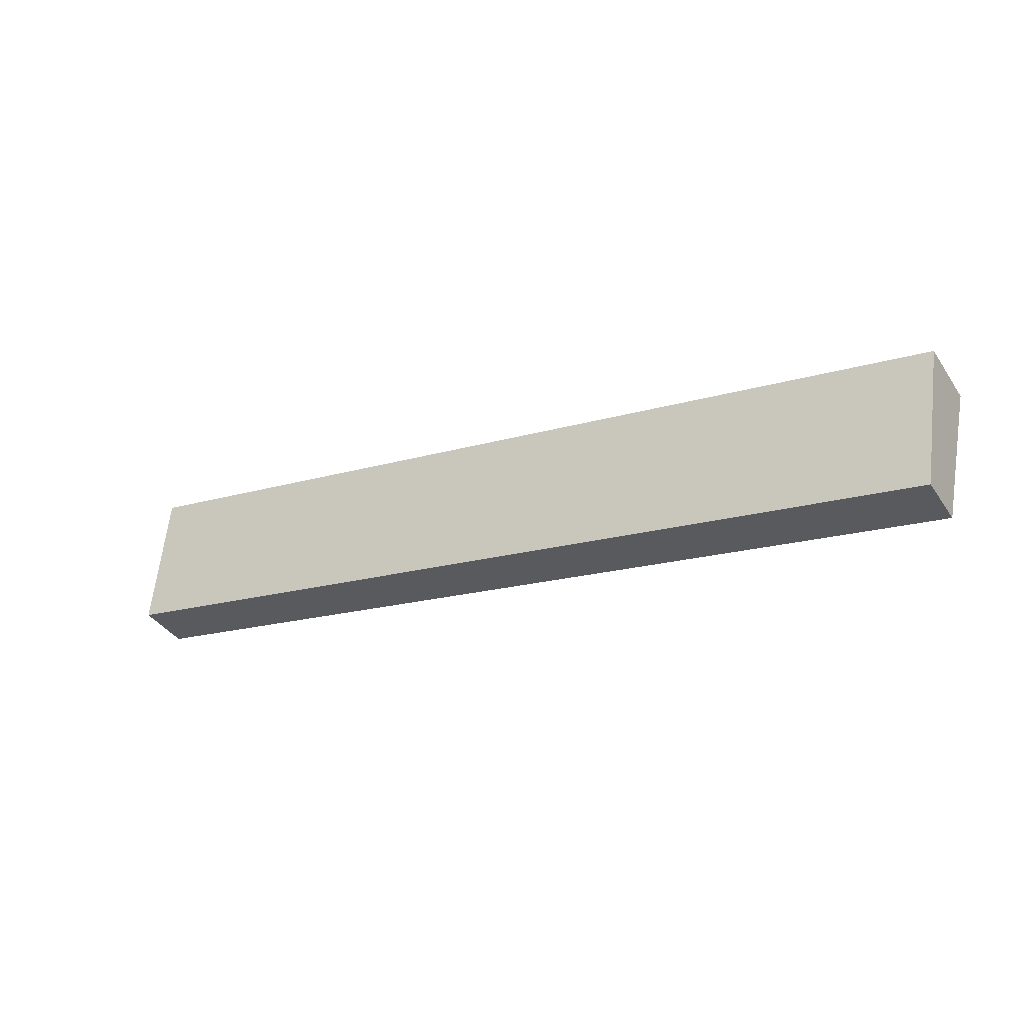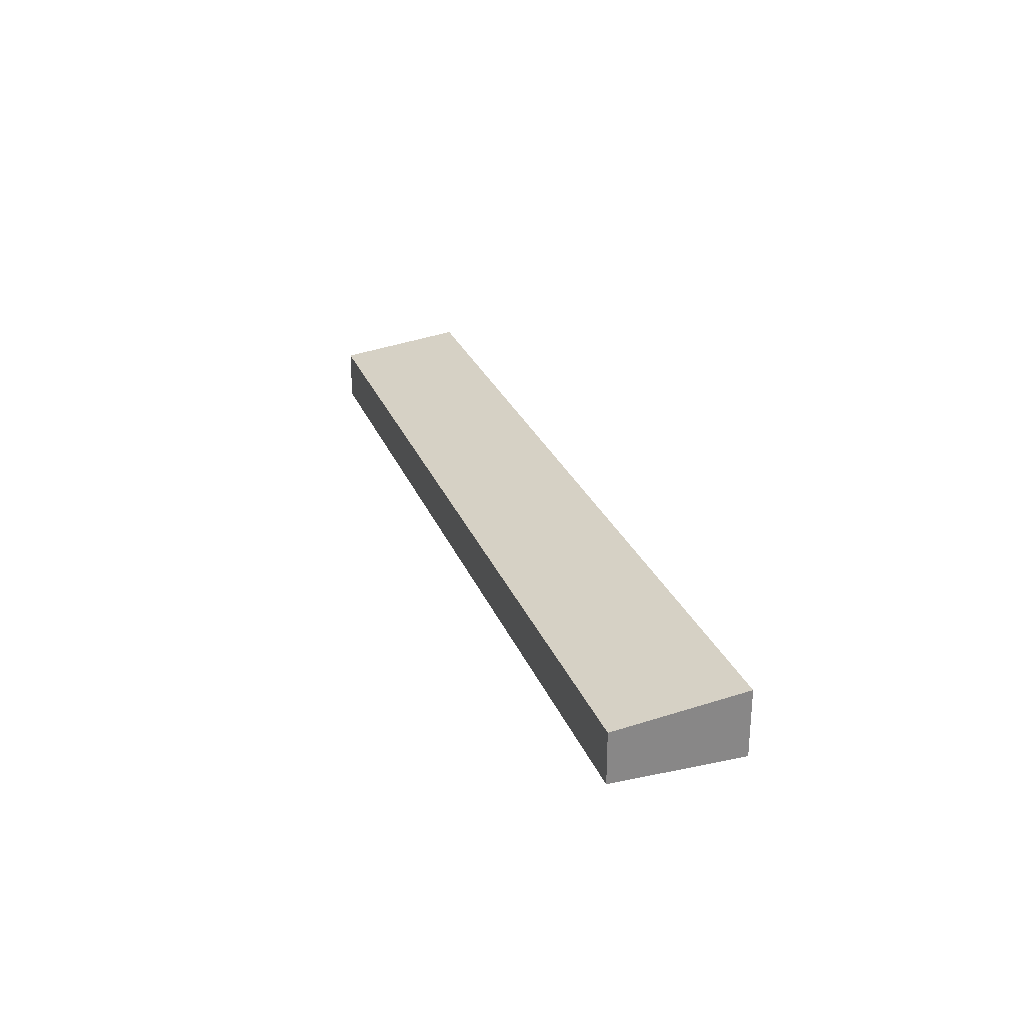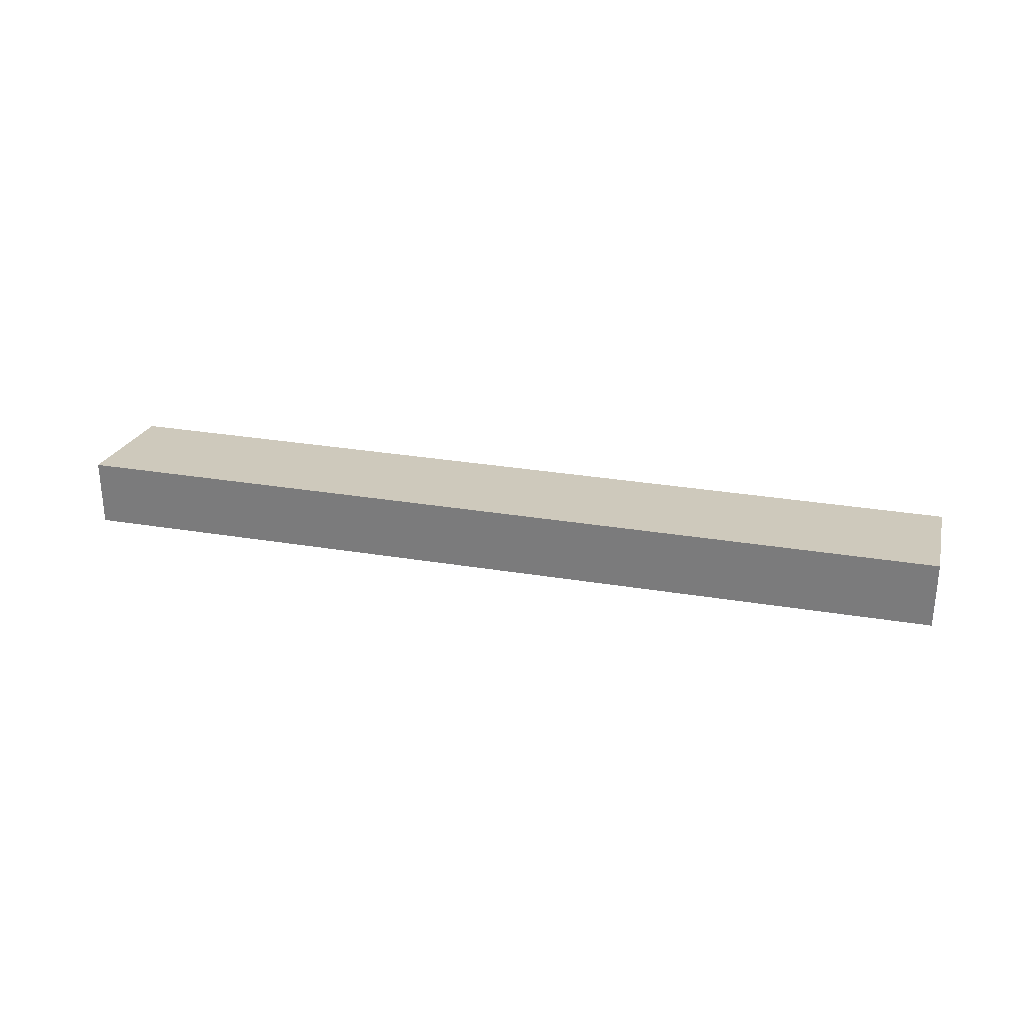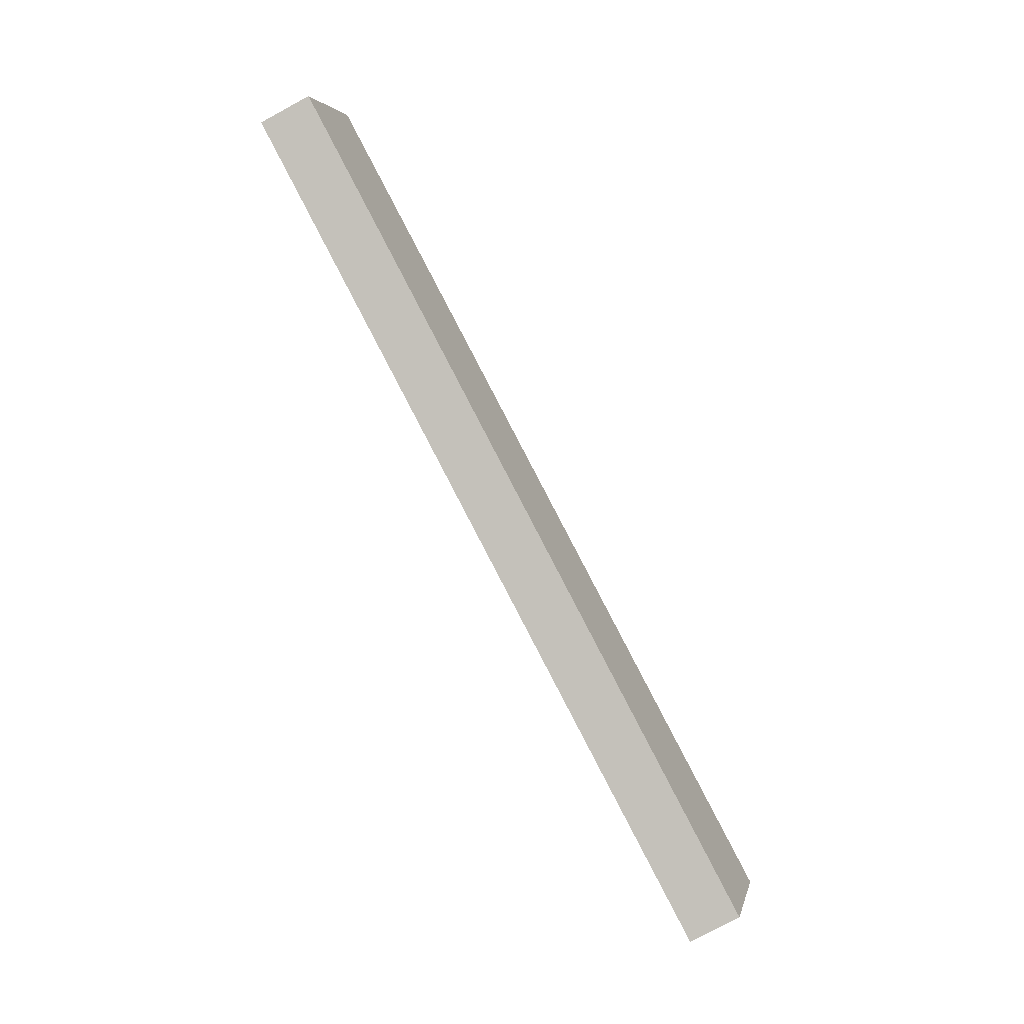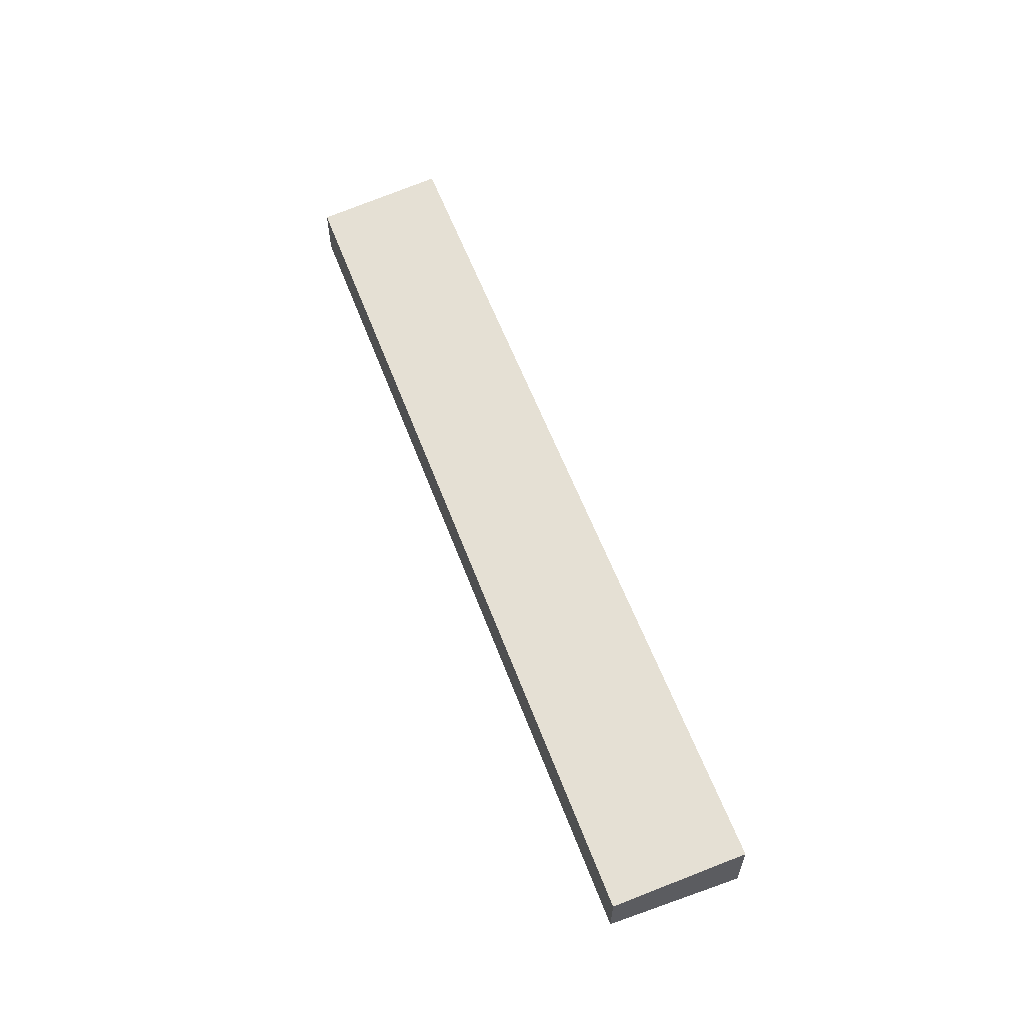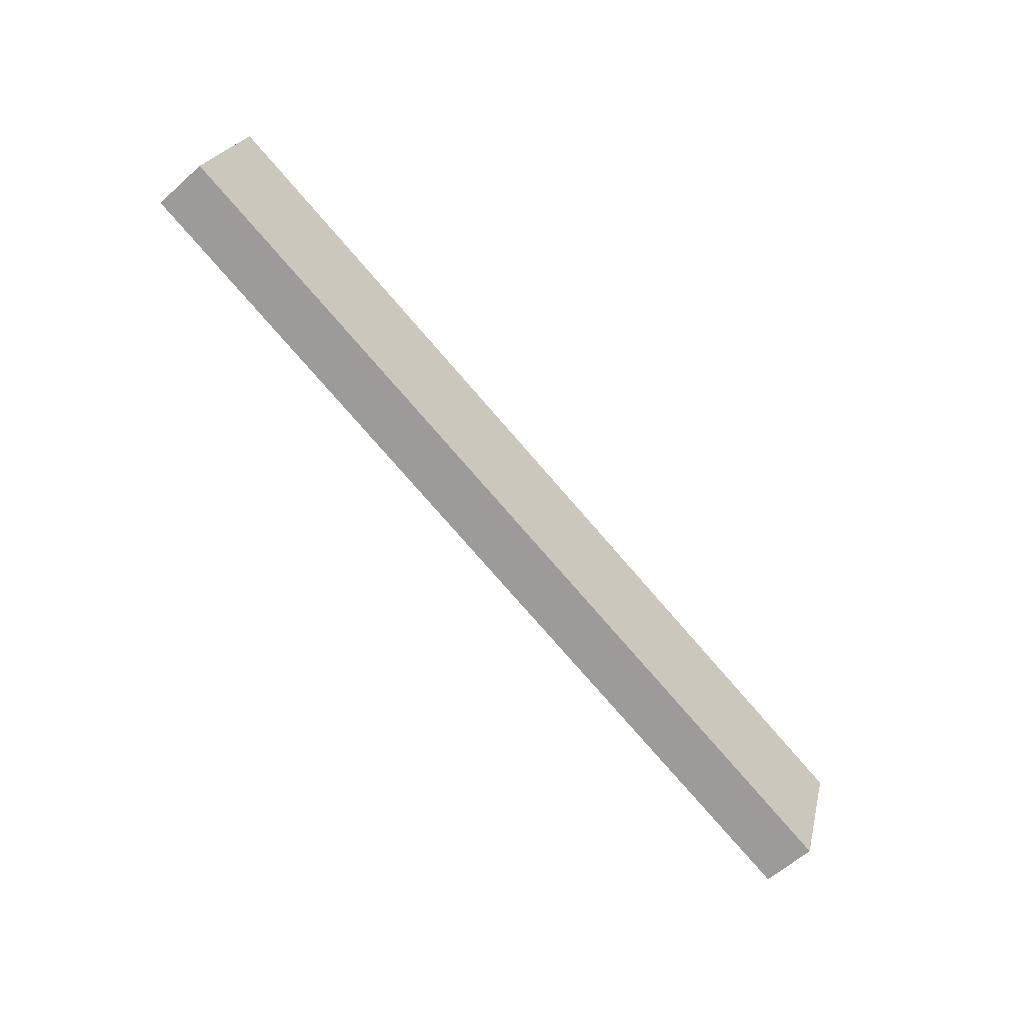
<metadata>
{"format":"obj","ext":"obj","renderer":"f3d","projection":"perspective","resolution":1024,"background":"white","views":[{"elev":-38.8,"azim":-149.6,"up":"+Z"},{"elev":27.1,"azim":-120.4,"up":"+Y"},{"elev":28.8,"azim":2.4,"up":"+Y"},{"elev":-79.0,"azim":118.3,"up":"+Z"},{"elev":59.0,"azim":-122.2,"up":"+Y"},{"elev":-62.5,"azim":132.1,"up":"+Z"}]}
</metadata>
<code>
v  1.334 2.509 -6.168
v  41.6 3.251 8.554
v  42.86 2.513 2.407
v  0 3.251 1.991e-16
v  42.86 -1.474e-16 2.407
v  1.334 3.777e-16 -6.168
v  0 0 0
v  41.6 -5.238e-16 8.554
g defaultobject
f 1 2 3
f 2 1 4
f 5 1 3
f 1 5 6
f 1 7 4
f 7 1 6
f 7 2 4
f 2 7 8
f 8 3 2
f 3 8 5
f 5 7 6
f 7 5 8

</code>
